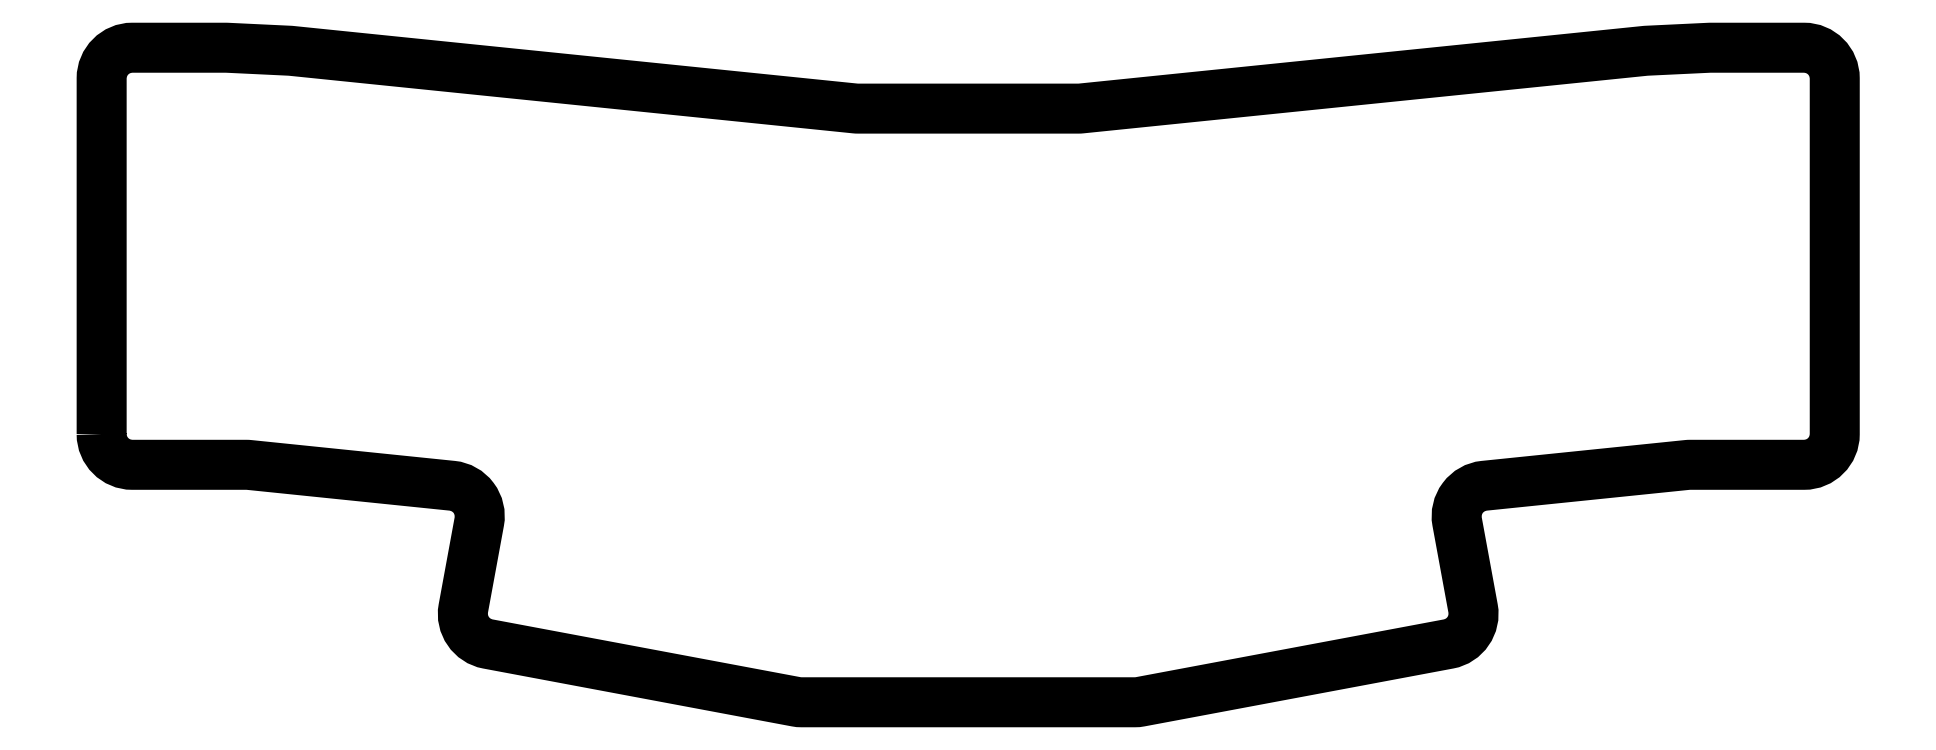
<metadata>
{"format":"dxf","ext":"dxf","renderer":"ezdxf+matplotlib","layout":"modelspace","background":"white","min_lineweight":24,"dpi":150}
</metadata>
<code>
0
SECTION
2
ENTITIES
0
LWPOLYLINE
8
0
90
40
70
1
43
0
10
0.8618
20
-2.783
42
0.4142
10
1.019
20
-2.94
10
1.502
20
-2.94
10
1.604
20
-2.94
42
-0.02556
10
1.62
20
-2.941
10
2.661
20
-3.048
42
-0.4377
10
2.8
20
-3.233
10
2.718
20
-3.677
42
0.4131
10
2.844
20
-3.86
10
4.426
20
-4.156
42
0.04637
10
4.455
20
-4.159
10
5.296
20
-4.159
10
6.164
20
-4.159
42
0.04637
10
6.193
20
-4.156
10
7.774
20
-3.86
42
0.4131
10
7.9
20
-3.677
10
7.819
20
-3.233
42
-0.4377
10
7.958
20
-3.048
10
8.999
20
-2.941
42
-0.02556
10
9.015
20
-2.94
10
9.116
20
-2.94
10
9.599
20
-2.94
42
0.4142
10
9.757
20
-2.783
10
9.757
20
-0.9571
42
0.4142
10
9.599
20
-0.7996
10
9.12
20
-0.7996
42
0.0119
10
9.112
20
-0.7998
10
8.792
20
-0.815
42
0.01355
10
8.784
20
-0.8156
10
5.89
20
-1.111
42
-0.02545
10
5.874
20
-1.112
10
5.299
20
-1.112
10
4.745
20
-1.112
42
-0.02545
10
4.729
20
-1.111
10
1.835
20
-0.8156
42
0.01355
10
1.826
20
-0.815
10
1.506
20
-0.7998
42
0.0119
10
1.499
20
-0.7996
10
1.019
20
-0.7996
42
0.4142
10
0.8618
20
-0.9571
0
ENDSEC
0
EOF

</code>
